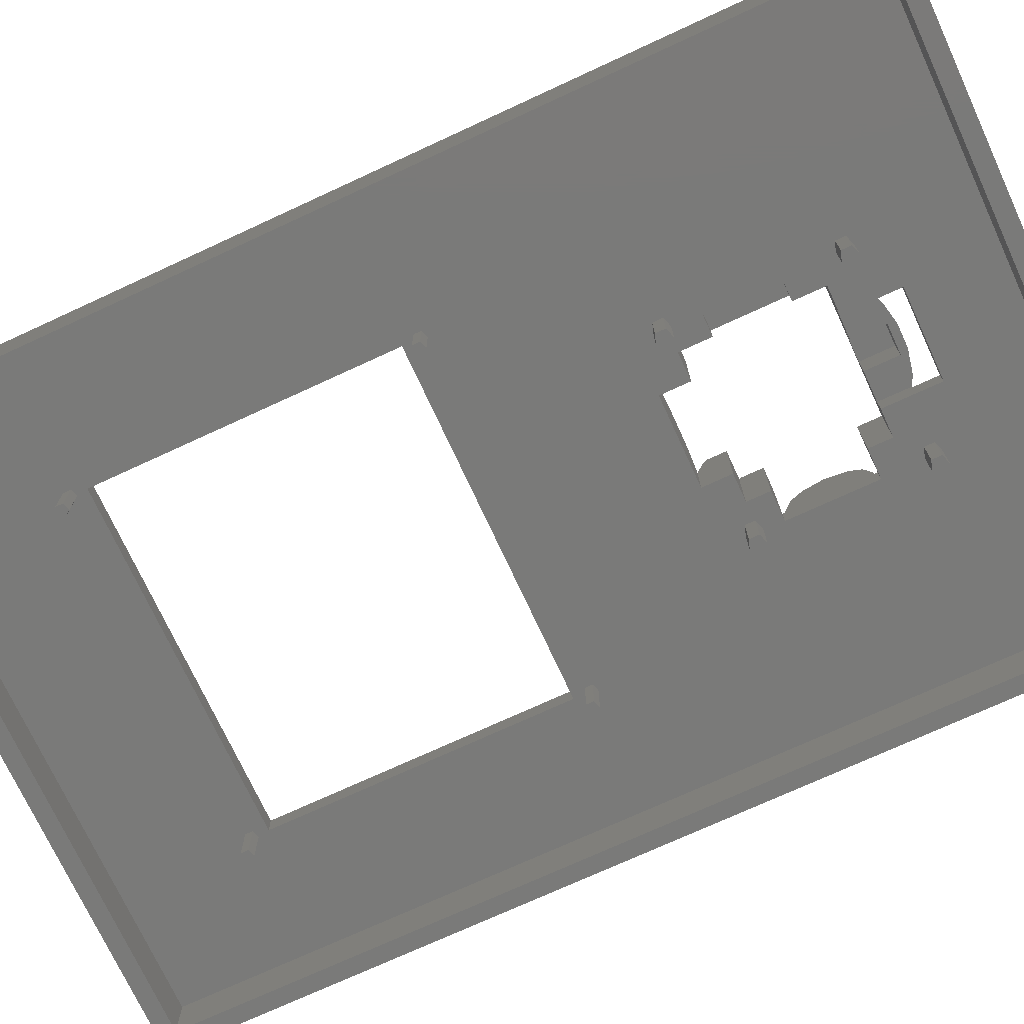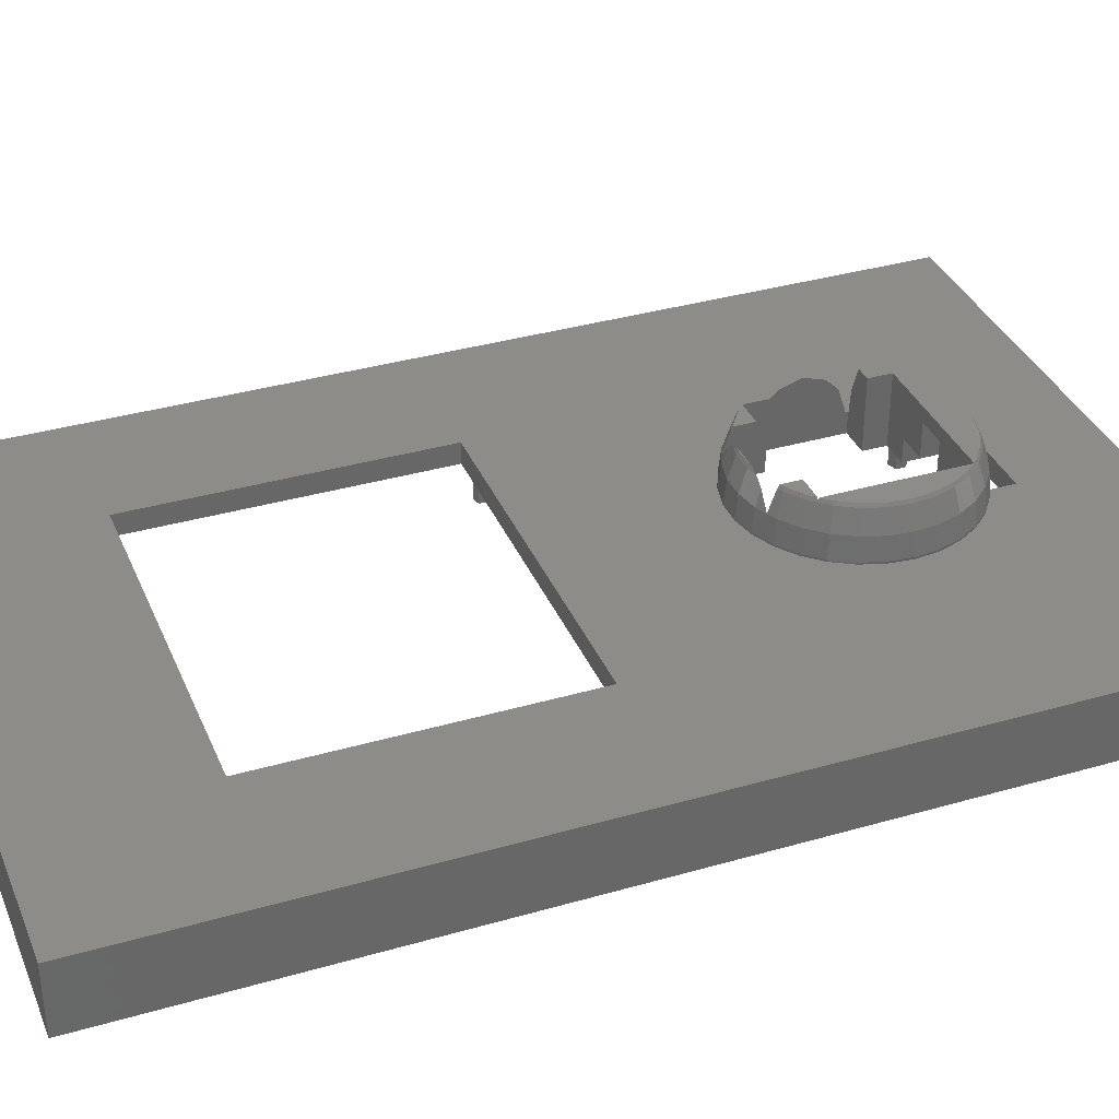
<metadata>
{"format":"stl","ext":"stl","renderer":"f3d","projection":"perspective","resolution":1024,"background":"white","views":[{"elev":-73.1,"azim":-65.2,"up":"+Z"},{"elev":35.5,"azim":-110.9,"up":"+Z"}]}
</metadata>
<code>
# stl→obj: 384 verts, 776 faces
v -37 -27 -8.25
v -37 -27 -0.25
v -37 87 -8.25
v -37 87 -0.25
v 37 -27 -8.25
v 37 -27 -0.25
v -35 85 -8.25
v 37 87 -8.25
v 35 85 -8.25
v -35 -25 -8.25
v 35 -25 -8.25
v 37 87 -0.25
v 5.25 -14.75 -0.25
v -20.5 32.5 -0.25
v -20.5 67.5 -0.25
v 20.5 67.5 -0.25
v 20.5 32.5 -0.25
v -12.95 -0.2445 -0.25
v -12.97 0 -0.25
v -5.25 -14.75 -0.25
v -12.72 2.453 -0.25
v -12.69 2.697 -0.25
v -11.93 5.043 -0.25
v -11.85 5.277 -0.25
v -10.62 7.413 -0.25
v 8.681 -9.641 -0.25
v 6.686 -11.09 -0.25
v -10.5 7.626 -0.25
v -8.846 9.459 -0.25
v -8.681 9.641 -0.25
v -6.686 11.09 -0.25
v 11.85 -5.277 -0.25
v 10.62 -7.413 -0.25
v -6.487 11.24 -0.25
v -4.234 12.24 -0.25
v 12 -4.822 -0.25
v 12 -5.25 -0.25
v -4.009 12.34 -0.25
v -1.597 12.85 -0.25
v 12.69 -2.697 -0.25
v -1.356 12.9 -0.25
v 10.5 7.626 -0.25
v 12 5.25 -0.25
v 12.69 2.697 -0.25
v 12.95 0.2445 -0.25
v 11.73 5.49 -0.25
v 11.85 5.277 -0.25
v 10.5 -7.626 -0.25
v 8.846 -9.459 -0.25
v 12 4.822 -0.25
v 12.61 2.931 -0.25
v 12.97 0 -0.25
v 12.72 -2.453 -0.25
v 11.86 5.25 -0.25
v 11.86 -5.25 -0.25
v 6.487 -11.24 -0.25
v -6.487 -11.24 -0.25
v -8.482 -9.786 -0.25
v 5.25 -11.79 -0.25
v -6.262 -11.34 -0.25
v -5.25 -11.79 -0.25
v -8.681 -9.641 -0.25
v -10.33 -7.808 -0.25
v -10.5 -7.626 -0.25
v -11.73 -5.49 -0.25
v -11.85 -5.277 -0.25
v -12.61 -2.931 -0.25
v -12.69 -2.697 -0.25
v 10.33 7.808 -0.25
v 8.681 9.641 -0.25
v 8.482 9.786 -0.25
v 6.487 11.24 -0.25
v 6.262 11.34 -0.25
v 4.009 12.34 -0.25
v 3.769 12.39 -0.25
v 1.356 12.9 -0.25
v -35 85 -2.75
v -35 -25 -2.75
v 35 85 -2.75
v 35 -25 -2.75
v -20.5 67.5 -2.75
v -20.5 32.5 -2.75
v 20.5 32.5 -2.75
v 20.5 67.5 -2.75
v -13 0 0
v -12.72 -2.703 0
v -11.88 -5.288 0
v -10.52 -7.641 0
v -8.699 -9.661 0
v -6.5 -11.26 0
v -5.25 -11.81 0
v -5.25 -8 -2.75
v -5.25 -8 0
v -5.25 -14.75 -2.75
v 5.25 -14.75 -2.75
v 5.25 -11.81 0
v 5.25 -8 0
v 5.25 -8 -2.75
v 6.5 -11.26 0
v 8.699 -9.661 0
v 10.52 -7.641 0
v 11.88 -5.288 0
v 11.88 -5.25 -0.03842
v 10.34 -5.25 5.688
v 10.61 -5.25 5.288
v 8.5 -5.25 5.688
v 11.53 -5.25 2.814
v 11.57 -5.25 2.703
v 11.79 -5.25 0.879
v 11.89 -5.25 0
v 12 -5.25 -2.75
v 8.5 -5.25 -2.75
v 12 -4.906 0
v 12 -4.311 1.76
v 12 -3.992 2.703
v 12 -3.247 3.416
v 12 -2.551 4.081
v 12 -1.608 4.386
v 12 0 4.906
v 12 0.5829 4.718
v 12 2.551 4.081
v 12 3.992 2.703
v 12 4.705 0.596
v 12 4.906 0
v 12 5.25 -2.75
v 12.72 -2.703 0
v 13 0 0
v 12.72 2.703 0
v 11.89 5.25 0
v 11.88 5.25 0.03842
v 11.79 5.25 0.879
v 11.58 5.25 2.618
v 11.57 5.25 2.703
v 10.76 5.25 4.877
v 10.61 5.25 5.288
v 10.34 5.25 5.688
v 8.5 5.25 5.688
v 8.5 5.25 -2.75
v 11.88 5.288 0
v 10.52 7.641 0
v 8.699 9.661 0
v 6.5 11.26 0
v 4.017 12.36 0
v 1.359 12.93 0
v -1.359 12.93 0
v -4.017 12.36 0
v -6.5 11.26 0
v -8.699 9.661 0
v -10.52 7.641 0
v -11.88 5.288 0
v -12.72 2.703 0
v 5.25 11.5 -2.75
v -19.75 30.5 -2.75
v -21.11 30.06 -2.75
v -20.27 31.21 -2.75
v -19.75 69.5 -2.75
v -20.27 68.79 -2.75
v -21.11 30.94 -2.75
v -21.11 69.94 -2.75
v -21.11 69.06 -2.75
v -20.27 70.21 -2.75
v 19.89 30.06 -2.75
v 12.5 8.5 -2.75
v 19.89 30.94 -2.75
v 20.73 31.21 -2.75
v 19.89 69.06 -2.75
v -12.31 9.088 -2.75
v -11.19 9.451 -2.75
v -12.31 -11.59 -2.75
v -11.19 -11.95 -2.75
v -10.5 -11 -2.75
v -11.19 -10.05 -2.75
v -12.31 -10.41 -2.75
v -8.5 4.25 -2.75
v -10.5 8.5 -2.75
v -8.5 8 -2.75
v -12.31 7.912 -2.75
v -11 -4.25 -2.75
v -11 4.25 -2.75
v -8.5 -8 -2.75
v 11.81 -10.05 -2.75
v 8.5 -8 -2.75
v -8.5 -4.25 -2.75
v 10.69 -11.59 -2.75
v 10.69 -10.41 -2.75
v 10.69 7.912 -2.75
v -5.25 11.5 -2.75
v -20.27 29.79 -2.75
v 8.5 8 -2.75
v 5.25 8 -2.75
v 11.81 9.451 -2.75
v -5.25 8 -2.75
v -11.19 7.549 -2.75
v 11.81 -11.95 -2.75
v 12.5 -11 -2.75
v 21.25 30.5 -2.75
v 20.73 29.79 -2.75
v 11.81 7.549 -2.75
v 10.69 9.088 -2.75
v 20.73 70.21 -2.75
v 21.25 69.5 -2.75
v 20.73 68.79 -2.75
v 19.89 69.94 -2.75
v -12.44 2.644 2.703
v -12.72 0 2.703
v -12.44 -2.644 2.703
v -11.62 -5.172 2.703
v -10.29 -7.474 2.703
v -8.509 -9.45 2.703
v -6.358 -11.01 2.703
v -4.017 -12.36 0
v -1.75 -8 0
v -1.75 -12 0
v 1.359 -12.93 0
v 4.017 -12.36 0
v 1.75 -12 0
v 1.75 -8 0
v -1.359 -12.93 0
v -8.381 -8 5.688
v 8.381 -8 5.688
v -8.5 -8 5.534
v 8.5 -8 5.534
v 1.75 -8 4
v -1.75 -8 4
v 3.929 -12.09 2.703
v 6.358 -11.01 2.703
v 8.509 -9.45 2.703
v 10.29 -7.474 2.703
v 8.5 -7.868 5.688
v 9.171 -7.123 5.688
v 9.421 -6.845 5.688
v 9.608 -6.981 5.288
v 12.44 2.644 2.703
v 12.72 0 2.703
v 12.44 -2.644 2.703
v 8.5 7.868 5.688
v 8.5 8 5.534
v 9.421 6.845 5.688
v 9.608 6.521 5.688
v 9.608 6.981 5.288
v 10.29 7.474 2.703
v 8.509 9.45 2.703
v 6.358 11.01 2.703
v 3.929 12.09 2.703
v 1.329 12.65 2.703
v -1.329 12.65 2.703
v -3.929 12.09 2.703
v -6.358 11.01 2.703
v -8.509 9.45 2.703
v -10.29 7.474 2.703
v -11.62 5.172 2.703
v -21.11 30.06 -7.5
v -21.11 30.94 -7.5
v -20.27 29.79 -7.5
v -20.27 31.21 -7.5
v -19.75 30.5 -7.5
v -21.11 69.06 -7.5
v -21.11 69.94 -7.5
v -20.27 68.79 -7.5
v -20.27 70.21 -7.5
v -19.75 69.5 -7.5
v -12.31 -11.59 -7.5
v -12.31 -10.41 -7.5
v -11.19 -11.95 -7.5
v -11.19 -10.05 -7.5
v -10.5 -11 -7.5
v -12.31 7.912 -7.5
v -12.31 9.088 -7.5
v -11.19 7.549 -7.5
v -11.19 9.451 -7.5
v -10.5 8.5 -7.5
v -11 4.25 0
v -11 -4.25 0
v -8.5 -4.25 0
v -8.5 4.25 0
v -8.5 8 5.534
v -8.5 -7.868 5.688
v -8.5 7.868 5.688
v -5.25 8 5.688
v -8.381 8 5.688
v -5.25 11.5 2.719
v -5.25 11.13 3.768
v -5.25 10.34 5.688
v -5.25 10.59 5.288
v 5.25 11.5 2.719
v 4.589 11.5 3.551
v 3.737 11.5 4.624
v 3.315 11.5 4.895
v 2.705 11.5 5.288
v 1.6 11.5 5.688
v -1.6 11.5 5.688
v -2.705 11.5 5.288
v -3.737 11.5 4.624
v 5.25 10.34 5.688
v 5.25 10.59 5.288
v 5.25 8 5.688
v 5.25 10.9 4.402
v 8.381 8 5.688
v 10.69 -11.59 -7.5
v 10.69 -10.41 -7.5
v 11.81 -11.95 -7.5
v 11.81 -10.05 -7.5
v 12.5 -11 -7.5
v 10.69 7.912 -7.5
v 10.69 9.088 -7.5
v 11.81 7.549 -7.5
v 11.81 9.451 -7.5
v 12.5 8.5 -7.5
v 19.89 30.06 -7.5
v 19.89 30.94 -7.5
v 20.73 29.79 -7.5
v 20.73 31.21 -7.5
v 21.25 30.5 -7.5
v 19.89 69.06 -7.5
v 19.89 69.94 -7.5
v 20.73 68.79 -7.5
v 20.73 70.21 -7.5
v 21.25 69.5 -7.5
v -10.85 4.83 5.288
v -11.62 2.469 5.288
v -11.88 0 5.288
v -11.62 -2.469 5.288
v -10.85 -4.83 5.288
v -9.608 -6.981 5.288
v -7.947 -8.826 5.288
v -3.929 -12.09 2.703
v -5.938 -10.29 5.288
v -1.329 -12.65 2.703
v 1.329 -12.65 2.703
v 1.75 -12 4
v -1.75 -12 4
v -9.421 -6.845 5.688
v -8.042 -8.376 5.688
v 7.792 -8.654 5.688
v 7.947 -8.826 5.288
v -6.125 -9.865 5.688
v -7.792 -8.654 5.688
v -5.823 -10.09 5.688
v -3.94 -10.92 5.688
v -3.599 -11.08 5.688
v -1.583 -11.5 5.688
v -1.217 -11.58 5.688
v 1.217 -11.58 5.688
v 3.233 -11.15 5.688
v 3.599 -11.08 5.688
v 5.481 -10.24 5.688
v 5.823 -10.09 5.688
v 7.49 -8.874 5.688
v 1.241 -11.81 5.288
v 3.67 -11.29 5.288
v 5.938 -10.29 5.288
v 7.947 8.826 5.288
v 8.042 8.376 5.688
v 5.938 10.29 5.288
v 1.241 11.81 5.288
v -1.241 11.81 5.288
v -5.938 10.29 5.288
v -7.947 8.826 5.288
v -9.608 6.981 5.288
v -11.61 0.3716 5.688
v -11.65 0 5.688
v -11.43 -2.05 5.688
v -10.75 -4.381 5.688
v -11.39 -2.421 5.688
v -10.64 -4.737 5.688
v -9.608 -6.521 5.688
v -9.171 7.123 5.688
v -9.421 6.845 5.688
v -10.45 5.06 5.688
v -10.64 4.737 5.688
v -11.28 2.776 5.688
v -11.39 2.421 5.688
v -7.792 8.654 5.688
v -5.481 10.24 5.688
v -5.823 10.09 5.688
v -7.49 8.874 5.688
v -1.217 11.58 5.688
v 1.217 11.58 5.688
v 1.583 11.5 5.688
v 7.792 8.654 5.688
v 6.125 9.865 5.688
v 5.823 10.09 5.688
v -3.67 -11.29 5.288
v -1.241 -11.81 5.288
f 1 2 3
f 3 2 4
f 2 1 5
f 6 2 5
f 7 3 8
f 9 7 8
f 1 3 10
f 1 10 5
f 9 5 11
f 10 11 5
f 5 9 8
f 10 3 7
f 3 4 8
f 8 4 12
f 13 2 6
f 4 2 14
f 12 4 15
f 12 16 6
f 12 15 16
f 16 17 6
f 14 2 18
f 14 18 19
f 13 20 2
f 14 19 21
f 14 21 22
f 14 22 23
f 14 23 24
f 14 24 25
f 26 27 6
f 14 25 28
f 14 28 29
f 14 29 30
f 14 30 31
f 32 33 6
f 14 31 34
f 14 34 35
f 36 37 6
f 14 35 38
f 14 38 39
f 40 36 6
f 39 41 14
f 42 43 6
f 44 45 6
f 42 46 43
f 47 43 46
f 48 49 6
f 43 50 6
f 50 51 6
f 52 53 6
f 54 43 47
f 51 44 6
f 45 52 6
f 53 40 6
f 37 55 6
f 55 32 6
f 33 48 6
f 49 26 6
f 27 56 6
f 57 58 20
f 56 59 6
f 59 13 6
f 58 2 20
f 60 20 61
f 57 20 60
f 62 2 58
f 63 2 62
f 64 2 63
f 65 2 64
f 66 2 65
f 67 2 66
f 68 2 67
f 18 2 68
f 14 15 4
f 17 42 6
f 17 69 42
f 17 70 69
f 17 71 70
f 17 72 71
f 17 73 72
f 17 74 73
f 17 75 74
f 17 76 75
f 17 41 76
f 17 14 41
f 6 5 8
f 12 6 8
f 7 77 78
f 10 7 78
f 9 79 77
f 7 9 77
f 79 9 80
f 80 9 11
f 80 11 78
f 78 11 10
f 81 15 14
f 82 81 14
f 17 83 14
f 14 83 82
f 16 84 17
f 17 84 83
f 84 16 15
f 81 84 15
f 18 85 19
f 85 18 86
f 86 18 68
f 67 86 68
f 86 67 87
f 87 67 66
f 65 87 66
f 87 65 88
f 88 65 64
f 63 88 64
f 88 63 89
f 89 63 62
f 58 89 62
f 90 89 58
f 57 90 58
f 60 90 57
f 91 90 60
f 61 91 60
f 92 93 91
f 20 92 61
f 61 92 91
f 94 92 20
f 13 95 20
f 20 95 94
f 59 96 97
f 59 97 98
f 59 98 13
f 98 95 13
f 99 96 59
f 56 99 59
f 99 56 27
f 100 99 27
f 26 100 27
f 100 26 49
f 101 100 49
f 48 101 49
f 101 48 33
f 102 101 33
f 32 102 33
f 102 32 55
f 103 102 55
f 104 105 106
f 106 105 107
f 106 107 108
f 106 108 109
f 106 109 110
f 106 110 103
f 106 103 55
f 55 37 111
f 55 111 106
f 106 111 112
f 36 113 114
f 114 115 36
f 36 115 116
f 36 116 117
f 36 117 118
f 36 118 119
f 36 119 120
f 36 120 121
f 36 121 122
f 36 122 123
f 36 123 124
f 36 124 50
f 36 125 37
f 50 43 125
f 50 125 36
f 125 111 37
f 126 113 36
f 40 126 36
f 126 40 53
f 127 126 53
f 52 127 53
f 52 45 127
f 45 44 128
f 127 45 128
f 44 51 128
f 51 50 124
f 128 51 124
f 129 130 54
f 125 43 54
f 130 131 54
f 131 125 54
f 131 132 125
f 132 133 125
f 133 134 125
f 134 135 125
f 135 136 125
f 136 137 125
f 137 138 125
f 54 47 139
f 129 54 139
f 47 46 139
f 46 42 140
f 139 46 140
f 42 69 140
f 69 70 141
f 140 69 141
f 70 71 141
f 72 142 71
f 71 142 141
f 72 73 142
f 74 143 73
f 73 143 142
f 74 75 143
f 76 144 75
f 75 144 143
f 145 144 41
f 41 144 76
f 41 39 145
f 146 145 38
f 38 145 39
f 38 35 146
f 147 146 34
f 34 146 35
f 34 31 147
f 148 147 30
f 30 147 31
f 30 29 148
f 149 148 28
f 28 148 29
f 28 25 149
f 150 149 24
f 24 149 25
f 24 23 150
f 151 150 22
f 22 150 23
f 22 21 151
f 85 151 19
f 19 151 21
f 83 152 153
f 94 80 78
f 77 154 78
f 82 153 155
f 156 79 157
f 77 158 154
f 159 160 77
f 159 77 161
f 79 156 161
f 79 161 77
f 82 77 81
f 162 80 163
f 77 82 155
f 164 83 165
f 79 83 84
f 166 84 157
f 95 80 94
f 160 81 77
f 167 154 168
f 154 169 78
f 169 170 78
f 154 171 172
f 154 172 173
f 154 173 169
f 174 175 176
f 154 177 171
f 125 80 111
f 154 175 168
f 178 177 179
f 154 167 177
f 94 180 92
f 177 178 171
f 112 181 182
f 180 178 183
f 178 180 171
f 94 171 180
f 94 170 171
f 184 80 95
f 170 94 78
f 185 98 182
f 111 80 112
f 186 80 125
f 187 154 188
f 187 153 152
f 152 189 190
f 125 138 189
f 187 188 153
f 152 125 189
f 164 163 191
f 164 162 163
f 192 154 187
f 174 193 175
f 174 177 193
f 154 192 175
f 192 176 175
f 184 98 185
f 177 174 179
f 194 80 184
f 112 80 181
f 195 80 194
f 185 182 181
f 165 83 196
f 181 80 195
f 196 80 197
f 198 80 186
f 163 80 198
f 83 199 152
f 199 186 152
f 186 125 152
f 83 164 199
f 164 191 199
f 197 80 162
f 79 80 196
f 79 196 83
f 200 79 201
f 81 157 84
f 202 84 166
f 203 166 157
f 79 84 202
f 79 202 201
f 79 200 157
f 200 203 157
f 158 77 155
f 83 153 82
f 81 160 157
f 98 184 95
f 204 85 205
f 205 85 86
f 151 85 204
f 205 86 206
f 206 86 87
f 207 206 87
f 207 87 88
f 208 207 88
f 208 88 89
f 209 208 89
f 209 89 90
f 210 209 90
f 210 90 91
f 211 210 91
f 212 213 93
f 214 213 215
f 97 216 217
f 96 216 97
f 215 216 96
f 213 216 215
f 218 213 214
f 93 213 218
f 93 218 211
f 93 211 91
f 219 220 221
f 221 220 222
f 97 222 182
f 223 222 97
f 223 97 217
f 221 222 223
f 212 221 224
f 221 223 224
f 221 212 93
f 93 92 221
f 221 92 180
f 97 182 98
f 96 225 215
f 99 225 96
f 226 225 99
f 100 226 99
f 227 226 100
f 101 227 100
f 228 227 101
f 102 228 101
f 110 102 103
f 108 228 102
f 109 108 102
f 110 109 102
f 106 229 230
f 231 106 230
f 231 104 106
f 229 106 222
f 222 106 112
f 222 112 182
f 107 232 228
f 108 107 228
f 105 232 107
f 104 231 232
f 105 104 232
f 124 123 233
f 128 124 233
f 123 122 233
f 122 121 233
f 121 120 233
f 120 119 234
f 233 120 234
f 119 118 234
f 118 117 235
f 234 118 235
f 117 116 235
f 116 115 235
f 115 114 126
f 235 115 126
f 114 113 126
f 127 235 126
f 234 235 127
f 128 234 127
f 128 233 234
f 236 237 137
f 137 237 189
f 137 189 138
f 236 137 136
f 238 236 239
f 239 236 136
f 240 239 136
f 135 240 136
f 241 240 135
f 134 241 135
f 133 241 134
f 140 241 133
f 132 140 133
f 139 140 132
f 131 139 132
f 139 131 130
f 129 139 130
f 140 141 241
f 141 242 241
f 141 142 242
f 142 243 242
f 142 143 243
f 143 244 243
f 143 144 244
f 144 245 244
f 145 246 144
f 144 246 245
f 145 146 246
f 246 146 247
f 146 147 247
f 247 147 248
f 147 148 248
f 248 148 249
f 148 149 249
f 249 149 250
f 149 150 250
f 250 150 251
f 150 151 251
f 251 151 204
f 252 154 253
f 253 154 158
f 154 252 254
f 188 154 254
f 253 158 255
f 255 158 155
f 256 255 155
f 153 256 155
f 188 254 256
f 153 188 256
f 257 160 258
f 258 160 159
f 160 257 259
f 157 160 259
f 258 159 260
f 260 159 161
f 261 260 161
f 156 261 161
f 157 259 261
f 156 157 261
f 262 169 263
f 263 169 173
f 169 262 264
f 170 169 264
f 263 173 265
f 265 173 172
f 266 265 172
f 171 266 172
f 170 264 266
f 171 170 266
f 267 177 268
f 268 177 167
f 177 267 269
f 193 177 269
f 268 167 270
f 270 167 168
f 271 270 168
f 175 271 168
f 193 269 271
f 175 193 271
f 179 272 273
f 178 179 273
f 274 183 273
f 273 183 178
f 174 275 272
f 179 174 272
f 276 274 275
f 183 274 277
f 174 176 275
f 176 276 275
f 276 278 274
f 278 277 274
f 277 221 183
f 221 180 183
f 192 279 280
f 176 192 276
f 276 192 280
f 187 281 282
f 283 187 284
f 284 187 282
f 279 187 283
f 192 187 279
f 152 285 286
f 287 152 286
f 287 288 152
f 288 289 152
f 289 290 152
f 290 291 152
f 291 292 152
f 292 293 152
f 293 281 152
f 281 187 152
f 294 295 296
f 296 295 297
f 296 297 285
f 296 285 152
f 296 152 190
f 189 237 298
f 190 189 296
f 296 189 298
f 299 184 300
f 300 184 185
f 184 299 301
f 194 184 301
f 300 185 302
f 302 185 181
f 303 302 181
f 195 303 181
f 194 301 303
f 195 194 303
f 304 186 305
f 305 186 199
f 186 304 306
f 198 186 306
f 305 199 307
f 307 199 191
f 308 307 191
f 163 308 191
f 198 306 308
f 163 198 308
f 309 162 310
f 310 162 164
f 162 309 311
f 197 162 311
f 310 164 312
f 312 164 165
f 313 312 165
f 196 313 165
f 197 311 313
f 196 197 313
f 314 166 315
f 315 166 203
f 166 314 316
f 202 166 316
f 315 203 317
f 317 203 200
f 318 317 200
f 201 318 200
f 202 316 318
f 201 202 318
f 251 204 319
f 319 204 320
f 204 205 320
f 320 205 321
f 321 205 206
f 321 206 322
f 322 206 207
f 322 207 323
f 323 207 208
f 324 323 208
f 324 208 209
f 325 324 209
f 325 209 210
f 326 210 211
f 327 325 210
f 327 210 326
f 326 211 218
f 328 326 218
f 328 218 214
f 329 328 214
f 215 329 214
f 225 329 215
f 223 217 330
f 330 217 216
f 330 216 331
f 331 216 213
f 212 224 331
f 213 212 331
f 324 325 332
f 219 325 333
f 221 325 219
f 332 325 221
f 332 221 277
f 223 330 224
f 224 330 331
f 220 334 335
f 222 220 335
f 230 229 232
f 232 222 335
f 229 222 232
f 220 219 333
f 336 220 337
f 337 220 333
f 338 220 336
f 339 220 338
f 340 220 339
f 341 220 340
f 342 220 341
f 343 220 342
f 344 220 343
f 345 220 344
f 346 220 345
f 347 220 346
f 348 220 347
f 334 220 348
f 225 349 329
f 350 349 225
f 226 350 225
f 351 350 226
f 227 351 226
f 335 351 227
f 228 335 227
f 232 335 228
f 231 230 232
f 237 352 353
f 237 236 240
f 240 352 237
f 238 240 236
f 298 237 353
f 240 238 239
f 242 352 240
f 241 242 240
f 242 243 352
f 243 354 352
f 244 285 243
f 244 286 285
f 243 297 354
f 297 243 285
f 244 287 286
f 245 288 244
f 244 288 287
f 355 289 245
f 245 289 288
f 246 356 245
f 245 356 355
f 246 247 356
f 247 293 356
f 356 293 292
f 248 281 247
f 248 282 281
f 293 247 281
f 248 357 282
f 282 357 284
f 248 249 357
f 357 249 358
f 249 250 358
f 358 250 359
f 250 251 359
f 359 251 319
f 252 253 254
f 254 253 255
f 254 255 256
f 257 258 259
f 259 258 260
f 259 260 261
f 262 263 264
f 264 263 265
f 264 265 266
f 267 268 269
f 269 268 270
f 269 270 271
f 275 274 272
f 272 274 273
f 360 361 362
f 363 360 364
f 364 360 362
f 365 360 363
f 366 360 365
f 332 360 366
f 277 360 332
f 278 360 277
f 367 360 278
f 368 360 367
f 369 360 368
f 370 360 369
f 371 360 370
f 372 360 371
f 359 367 358
f 276 367 278
f 358 367 276
f 358 280 373
f 280 358 276
f 373 280 279
f 374 373 283
f 283 373 279
f 375 373 374
f 376 373 375
f 357 374 284
f 284 374 283
f 292 291 356
f 356 291 377
f 377 291 290
f 378 377 379
f 379 377 290
f 355 379 289
f 289 379 290
f 294 296 298
f 380 294 353
f 353 294 298
f 381 294 380
f 382 294 381
f 297 295 354
f 294 382 295
f 295 382 354
f 299 300 301
f 301 300 302
f 301 302 303
f 304 305 306
f 306 305 307
f 306 307 308
f 309 310 311
f 311 310 312
f 311 312 313
f 314 315 316
f 316 315 317
f 316 317 318
f 319 369 359
f 359 369 368
f 369 319 370
f 320 371 319
f 319 371 370
f 371 320 372
f 321 360 320
f 320 360 372
f 360 321 361
f 321 322 361
f 361 322 362
f 362 322 364
f 322 323 364
f 364 323 363
f 363 323 365
f 323 324 365
f 365 324 366
f 366 324 332
f 337 333 325
f 337 325 327
f 336 337 327
f 383 327 326
f 383 326 328
f 338 336 327
f 338 327 383
f 339 338 383
f 384 383 328
f 384 328 329
f 349 384 329
f 348 347 351
f 335 348 351
f 334 348 335
f 347 346 351
f 346 345 350
f 351 346 350
f 345 344 350
f 344 343 349
f 350 344 349
f 342 384 349
f 343 342 349
f 342 341 384
f 340 383 384
f 341 340 384
f 340 339 383
f 352 380 353
f 354 381 352
f 352 381 380
f 354 382 381
f 355 378 379
f 356 377 355
f 355 377 378
f 374 357 375
f 358 376 357
f 357 376 375
f 376 358 373
f 367 359 368

</code>
